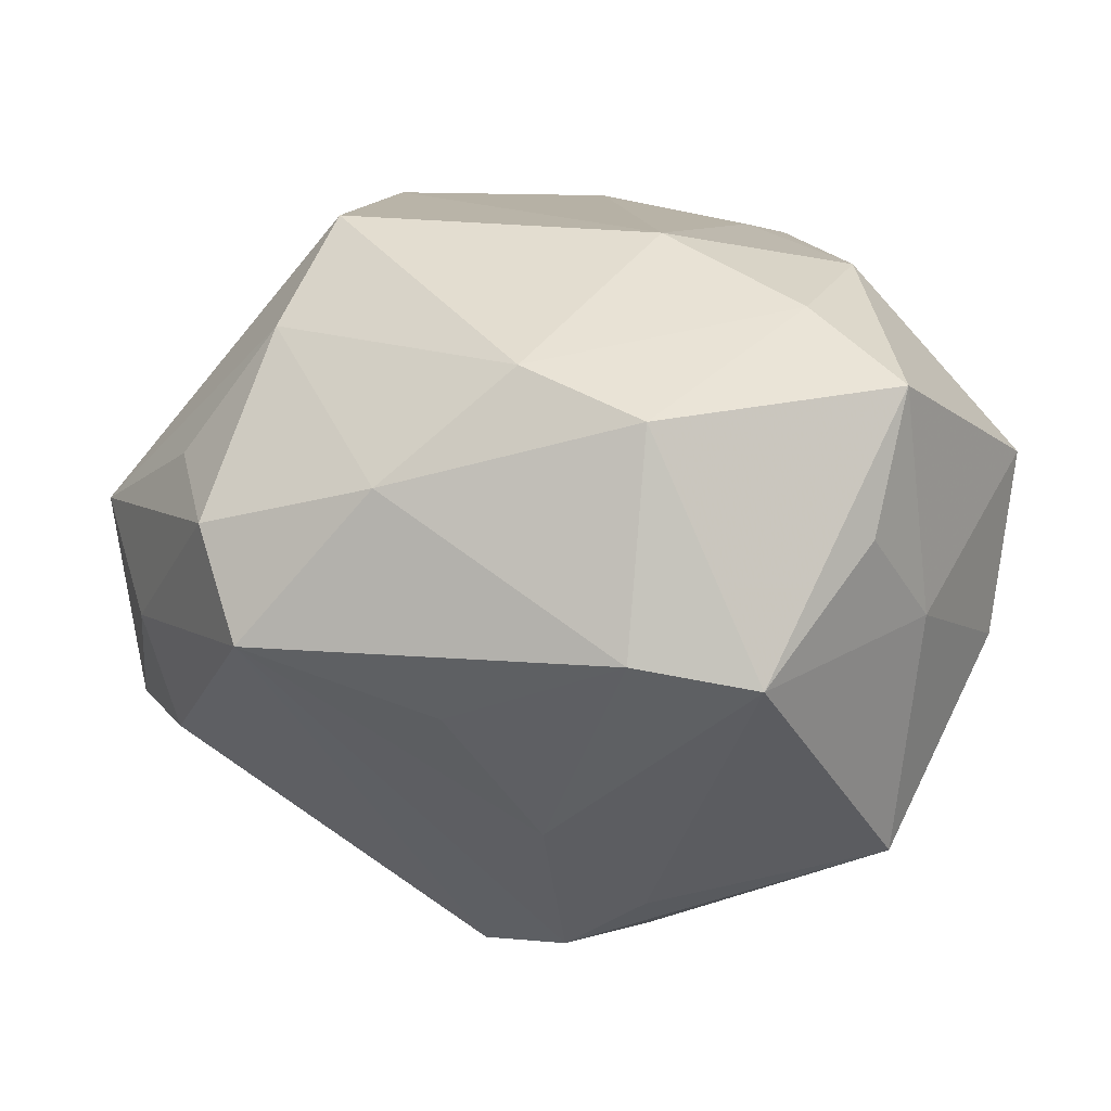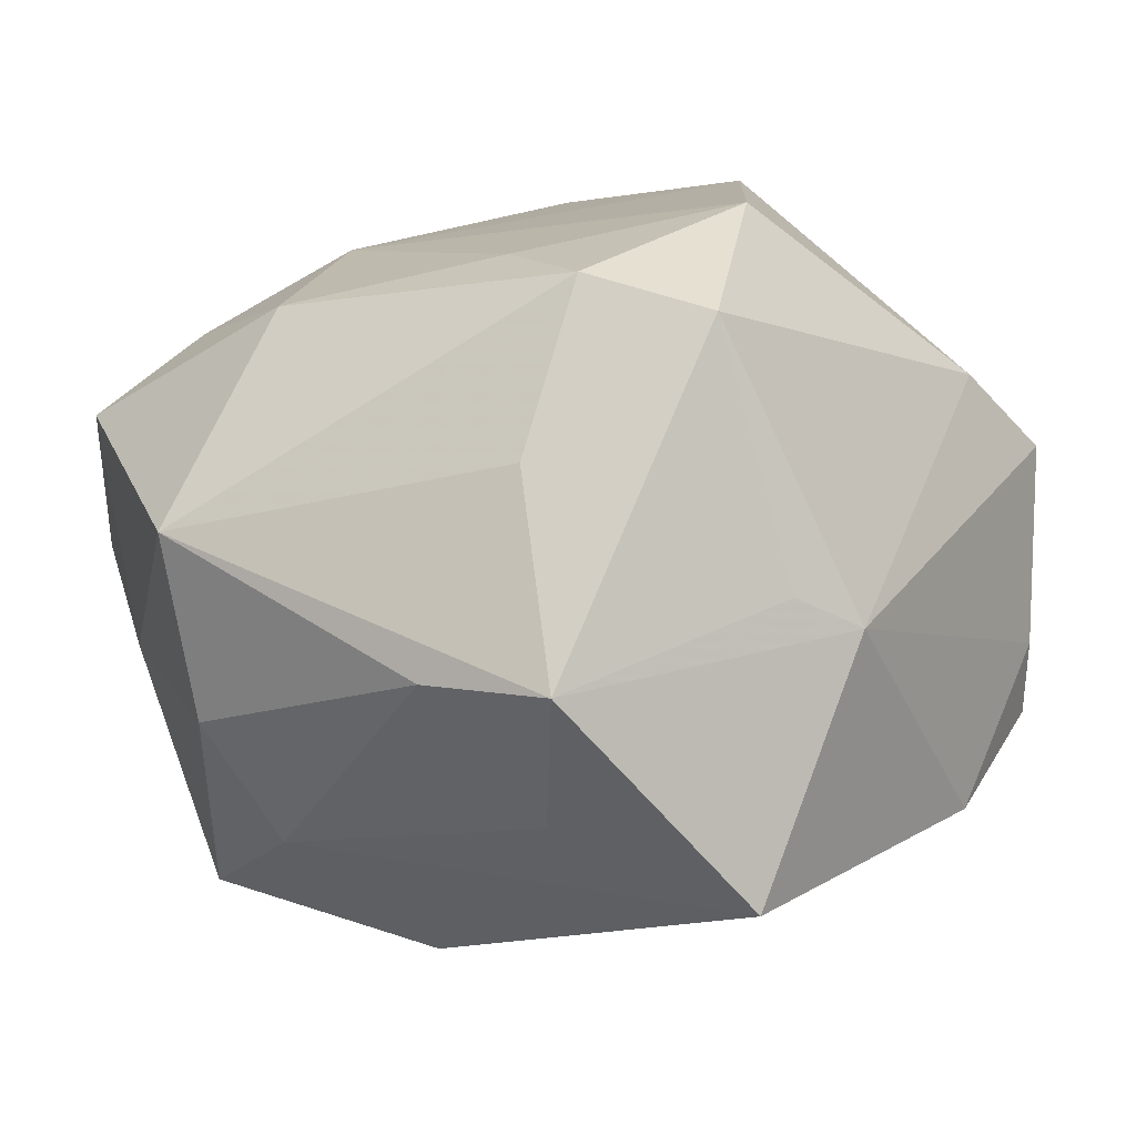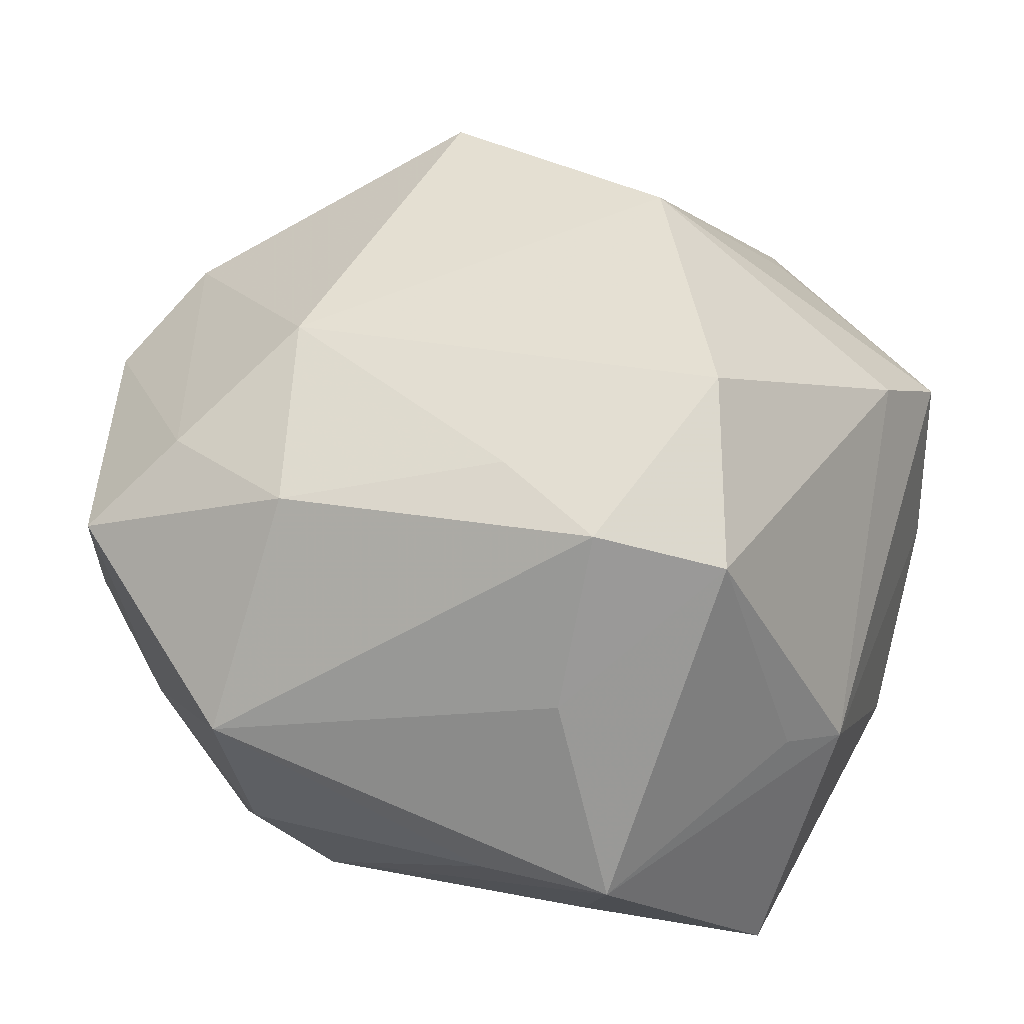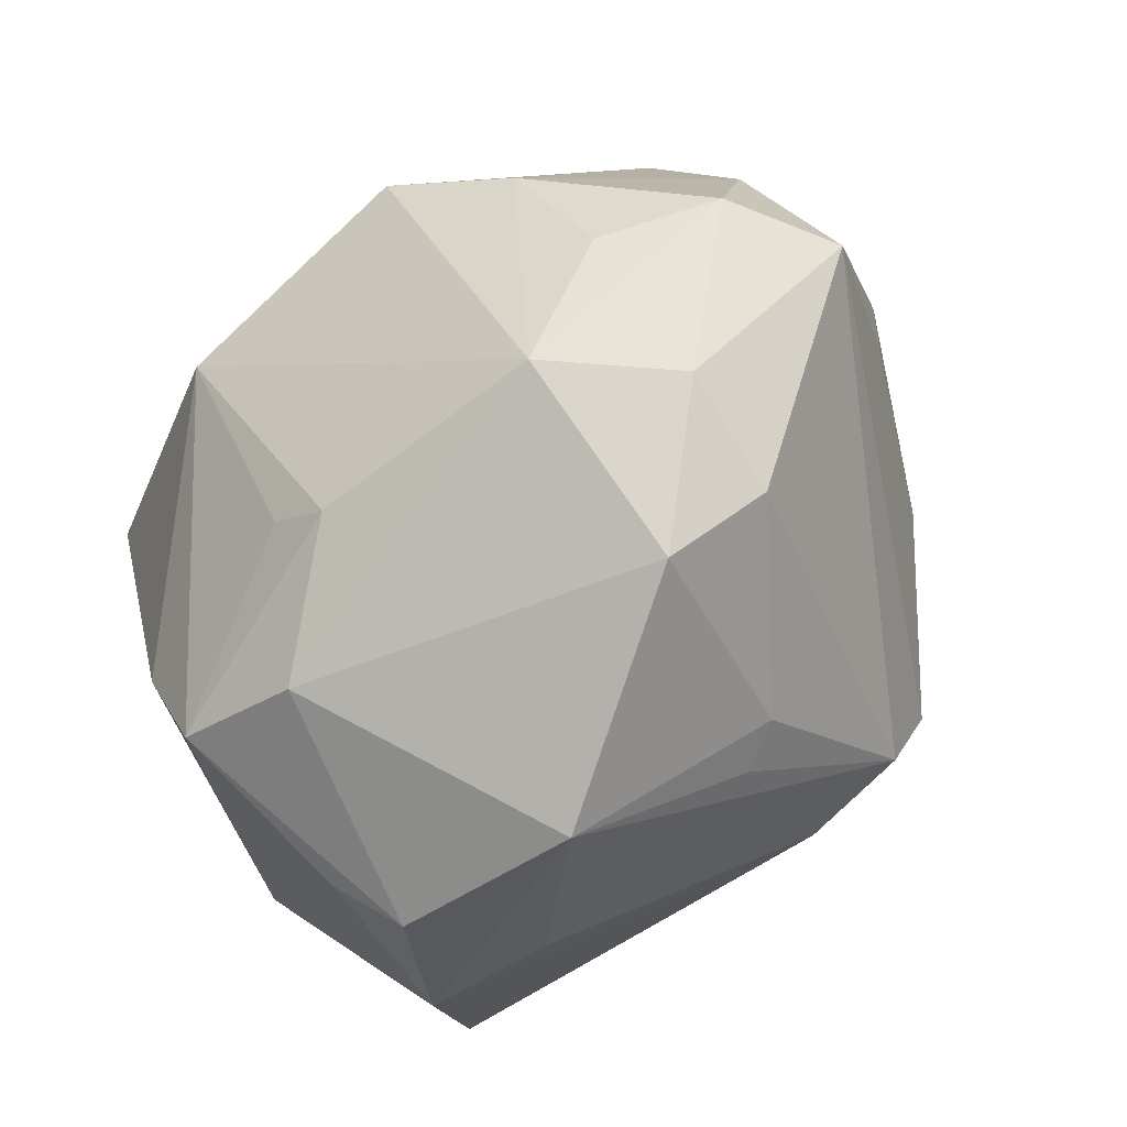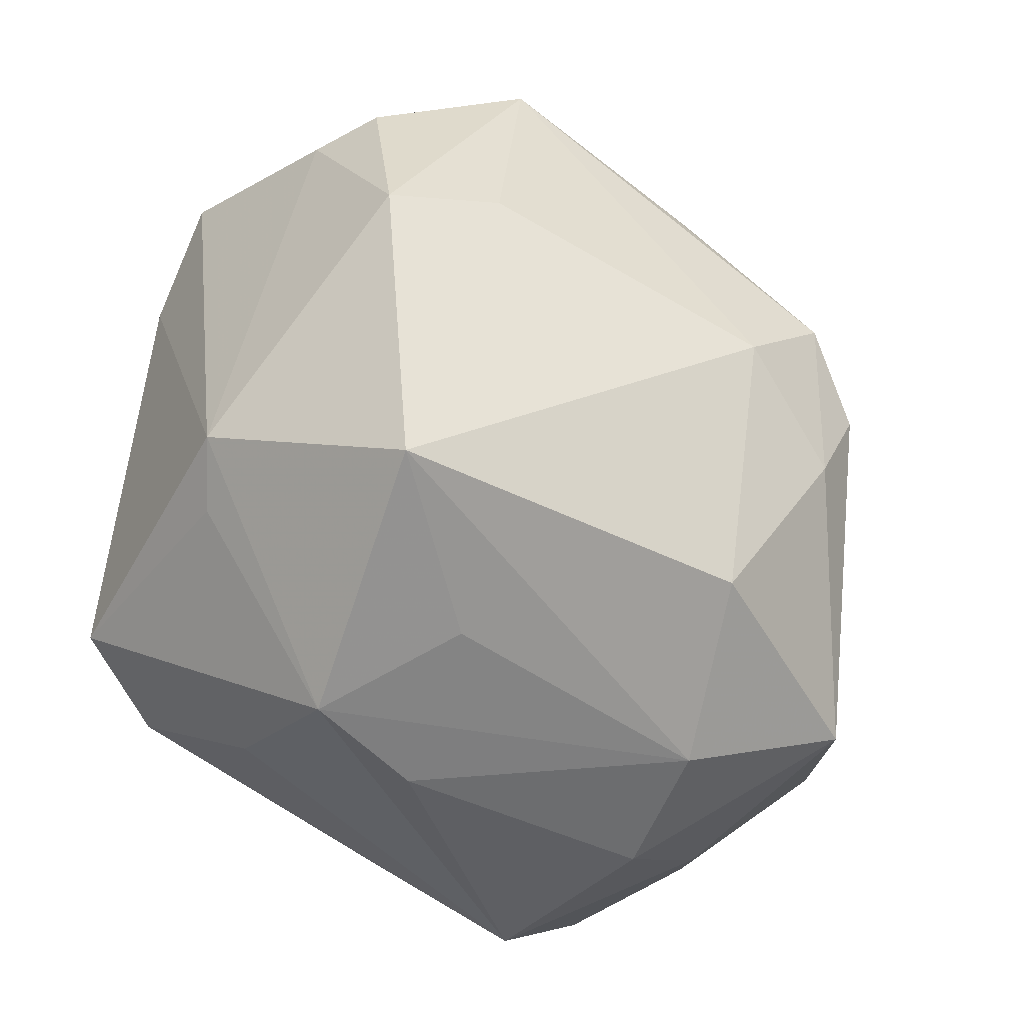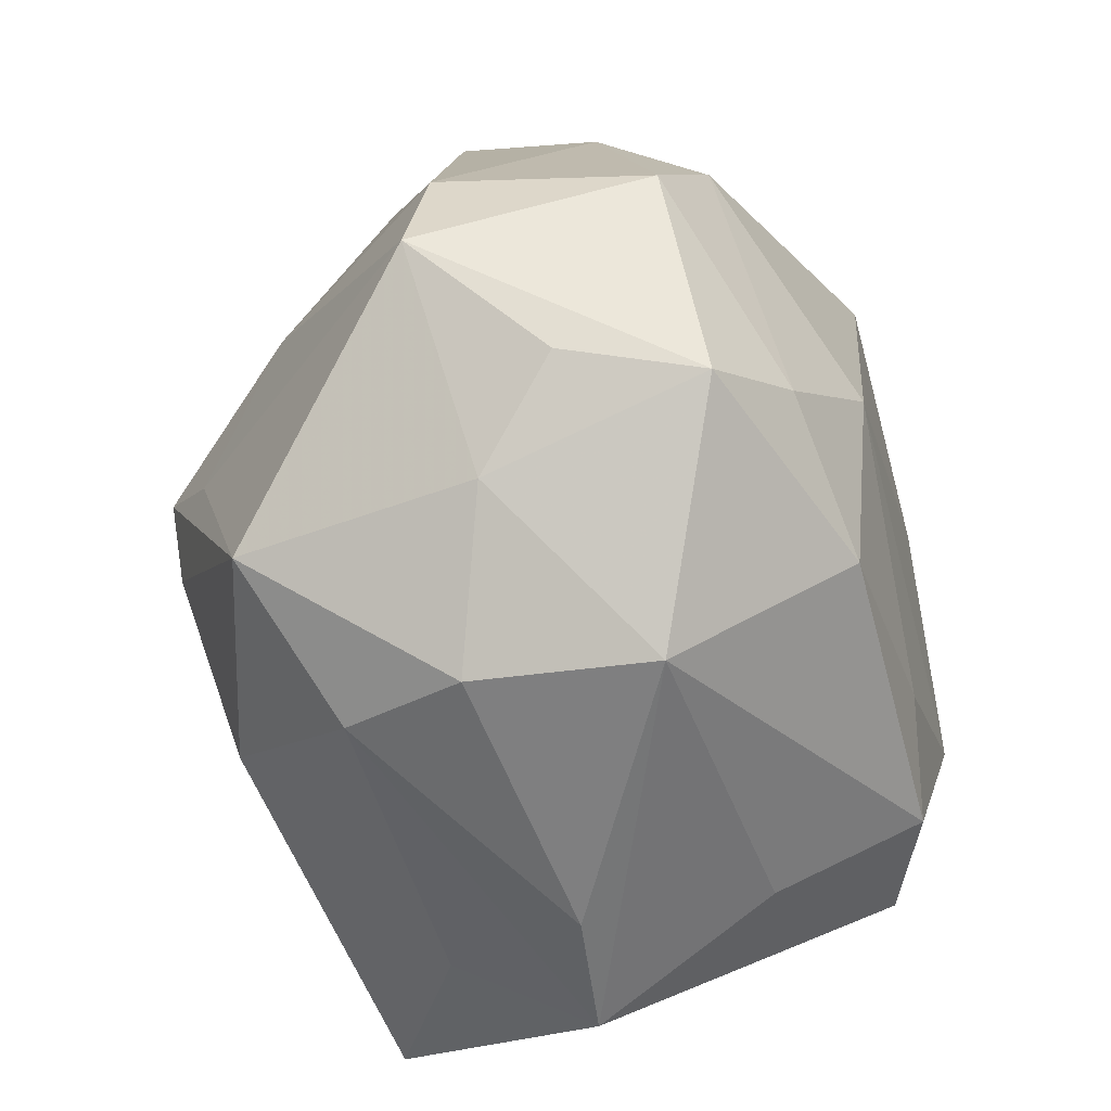
<metadata>
{"format":"obj","ext":"obj","renderer":"f3d","projection":"perspective","resolution":1024,"background":"white","views":[{"elev":2.3,"azim":-91.1,"up":"+Z"},{"elev":14.2,"azim":35.5,"up":"+Z"},{"elev":51.1,"azim":23.3,"up":"+Z"},{"elev":74.4,"azim":127.7,"up":"+Y"},{"elev":-39.5,"azim":127.2,"up":"+Y"},{"elev":-61.9,"azim":-85.0,"up":"+Y"}]}
</metadata>
<code>
v 0.02168 -0.003618 0.03708
v -0.0284 -0.0202 0.02264
v -0.03072 0.03461 0.003109
v -0.01352 0.04201 -0.006149
v -0.02285 0.02824 0.02109
v -0.03951 0.00604 0.01705
v 0.01689 -0.02267 0.03277
v 0.01739 0.0317 0.01662
v -0.004216 0.009041 -0.03901
v 0.02869 0.0334 0.00568
v 0.004862 0.001462 -0.03684
v 0.03789 0.02221 -0.01364
v 0.005804 -0.01769 0.03278
v 0.01326 -0.04063 2.744e-05
v 0.003398 0.02535 -0.02861
v -0.01247 -0.0397 -0.008151
v -0.01649 -0.006234 -0.03368
v -0.01098 0.001302 -0.03844
v 0.01486 0.03647 0.01278
v -0.006886 -0.006911 -0.03718
v 0.04085 -0.01444 0.003406
v 0.01747 -0.03185 0.01789
v 0.007627 0.01762 0.03611
v 0.007934 -0.02263 -0.02992
v -0.02766 -0.0313 -0.005388
v 0.03677 0.02521 0.01196
v 0.03011 0.00972 -0.02361
v -0.0393 0.01864 0.006368
v -0.04449 -0.003179 -0.00881
v 0.0368 -0.01941 0.006587
v 0.007955 0.02271 -0.02963
v -0.03667 -0.02534 0.00178
v 0.02585 -0.03907 0.0006484
v -0.04399 -0.004891 0.01209
v -0.03534 0.01287 -0.01413
v -0.004532 0.04614 0.004904
v -0.009596 0.03878 -0.01724
v -0.01374 -0.02618 0.02742
v 0.002726 -0.02478 -0.03103
v 0.02386 0.0323 -0.02164
v -0.02056 -0.02898 -0.02798
v 0.02881 -0.01932 0.03006
v -0.006273 -0.0357 -0.01933
v 0.001517 0.04352 -0.01474
v -0.03503 0.03108 -0.007674
v 0.04068 0.005423 -0.01828
v -0.02072 -0.007448 0.02986
v 0.03386 0.01654 0.0199
v 0.03878 0.02136 -0.006378
v -0.01959 0.03717 0.009349
v -0.03493 -0.0285 0.01537
v -0.01655 0.02272 0.03177
v -0.02678 0.003696 -0.02562
v -0.04367 -0.01499 -0.01103
v -0.01444 -0.042 0.009499
v 0.03821 -0.02621 -0.01942
v 0.02159 -0.03385 -0.01284
f 56 43 39
f 1 7 42
f 55 25 16
f 57 43 56
f 56 33 57
f 57 33 43
f 51 25 55
f 23 47 1
f 23 19 36
f 9 40 11
f 40 27 11
f 55 33 22
f 22 7 55
f 33 42 22
f 22 42 7
f 1 47 13
f 13 7 1
f 43 33 14
f 14 16 43
f 14 33 55
f 55 16 14
f 29 45 35
f 35 53 29
f 45 53 35
f 9 45 37
f 25 51 32
f 28 45 29
f 56 39 24
f 24 11 56
f 39 11 24
f 38 13 47
f 7 13 38
f 55 7 38
f 38 51 55
f 19 26 10
f 36 19 10
f 10 12 40
f 26 12 10
f 21 33 56
f 1 42 48
f 48 23 1
f 48 26 23
f 42 21 48
f 48 21 26
f 19 23 8
f 8 26 19
f 23 26 8
f 41 39 43
f 43 16 41
f 41 16 25
f 9 37 15
f 4 37 45
f 28 6 5
f 47 6 2
f 2 38 47
f 51 38 2
f 46 27 40
f 40 12 46
f 56 11 46
f 46 11 27
f 46 21 56
f 30 42 33
f 33 21 30
f 30 21 42
f 29 53 54
f 54 32 51
f 25 32 54
f 54 41 25
f 18 45 9
f 18 53 45
f 31 40 9
f 9 15 31
f 31 15 40
f 40 15 44
f 44 15 37
f 36 10 44
f 44 10 40
f 44 4 36
f 37 4 44
f 36 4 3
f 3 4 45
f 45 28 3
f 28 5 3
f 52 6 47
f 52 5 6
f 47 23 52
f 52 23 36
f 36 5 52
f 51 2 34
f 34 2 6
f 34 54 51
f 29 54 34
f 34 28 29
f 34 6 28
f 26 21 49
f 21 46 49
f 49 12 26
f 49 46 12
f 17 54 53
f 53 18 17
f 41 54 17
f 17 18 41
f 9 11 20
f 20 18 9
f 20 11 39
f 39 41 20
f 41 18 20
f 50 5 36
f 36 3 50
f 50 3 5

</code>
